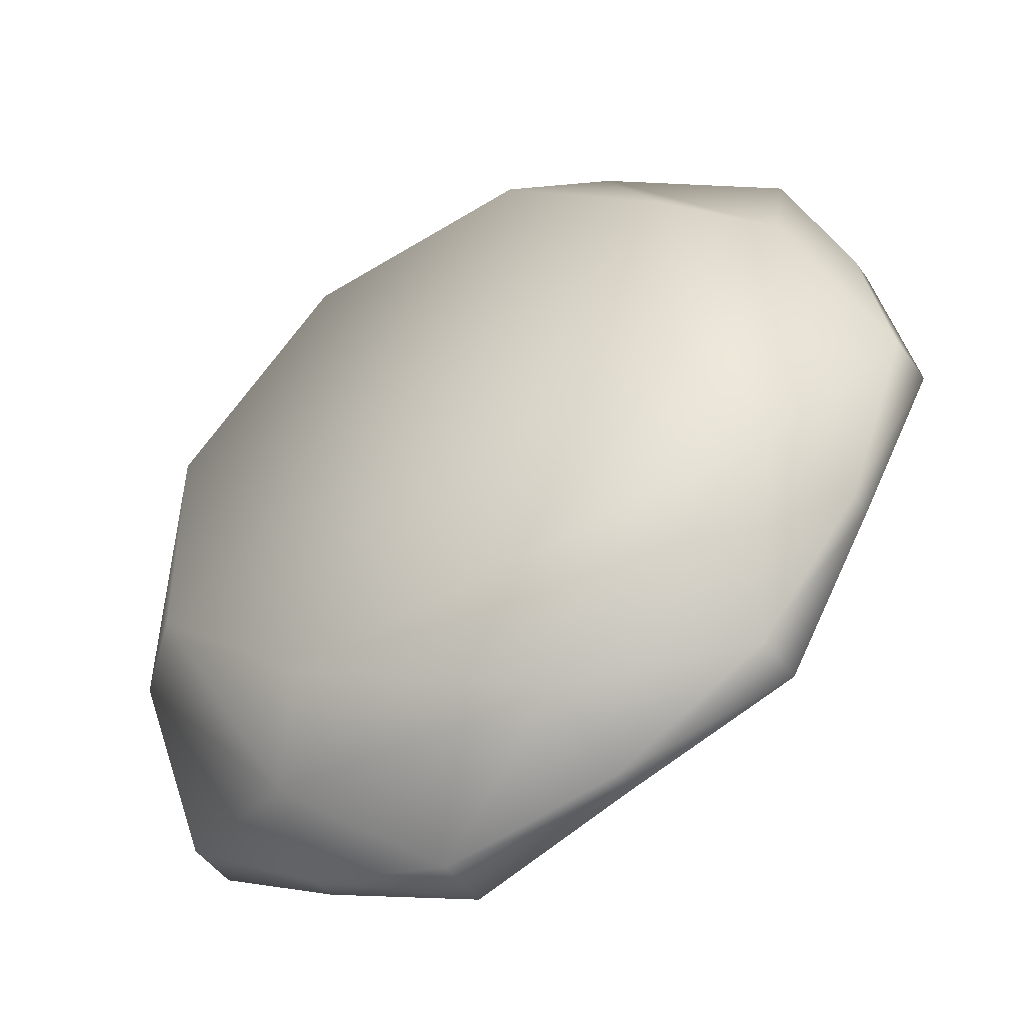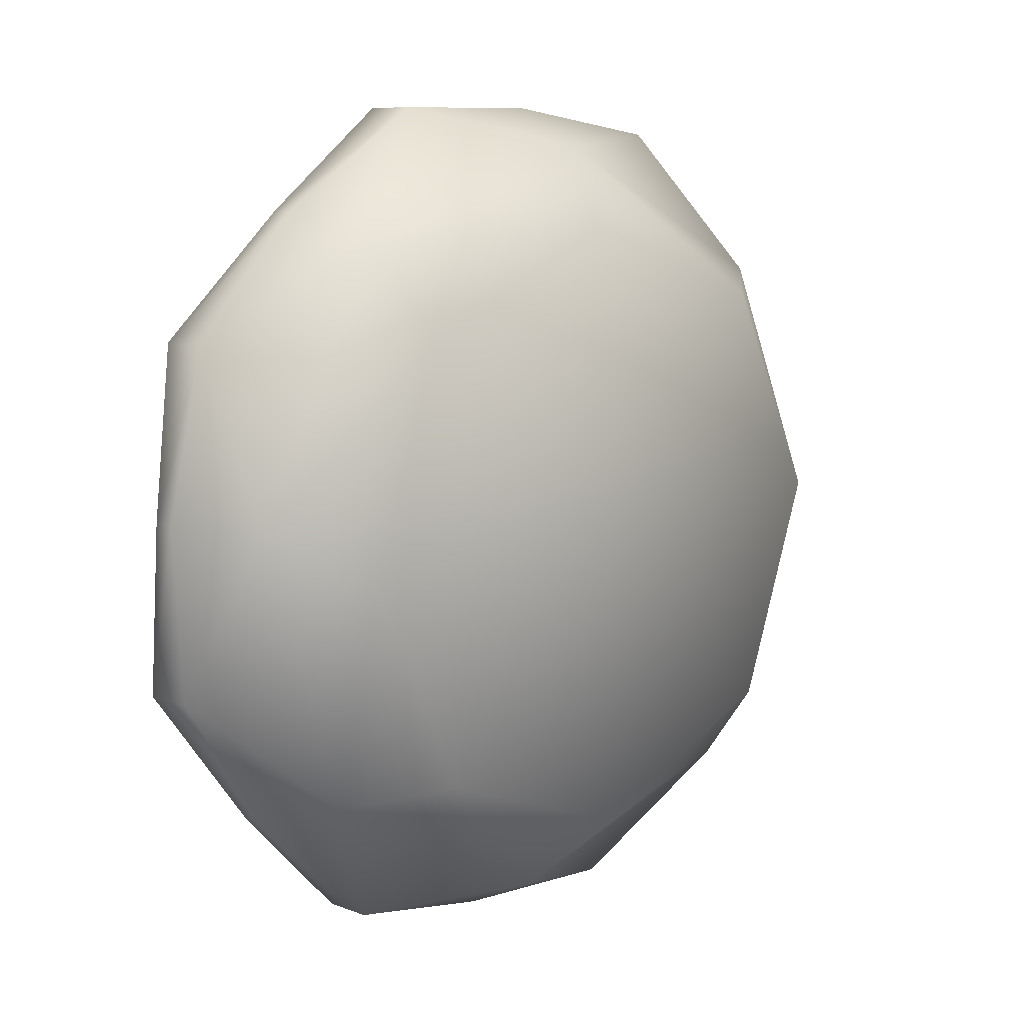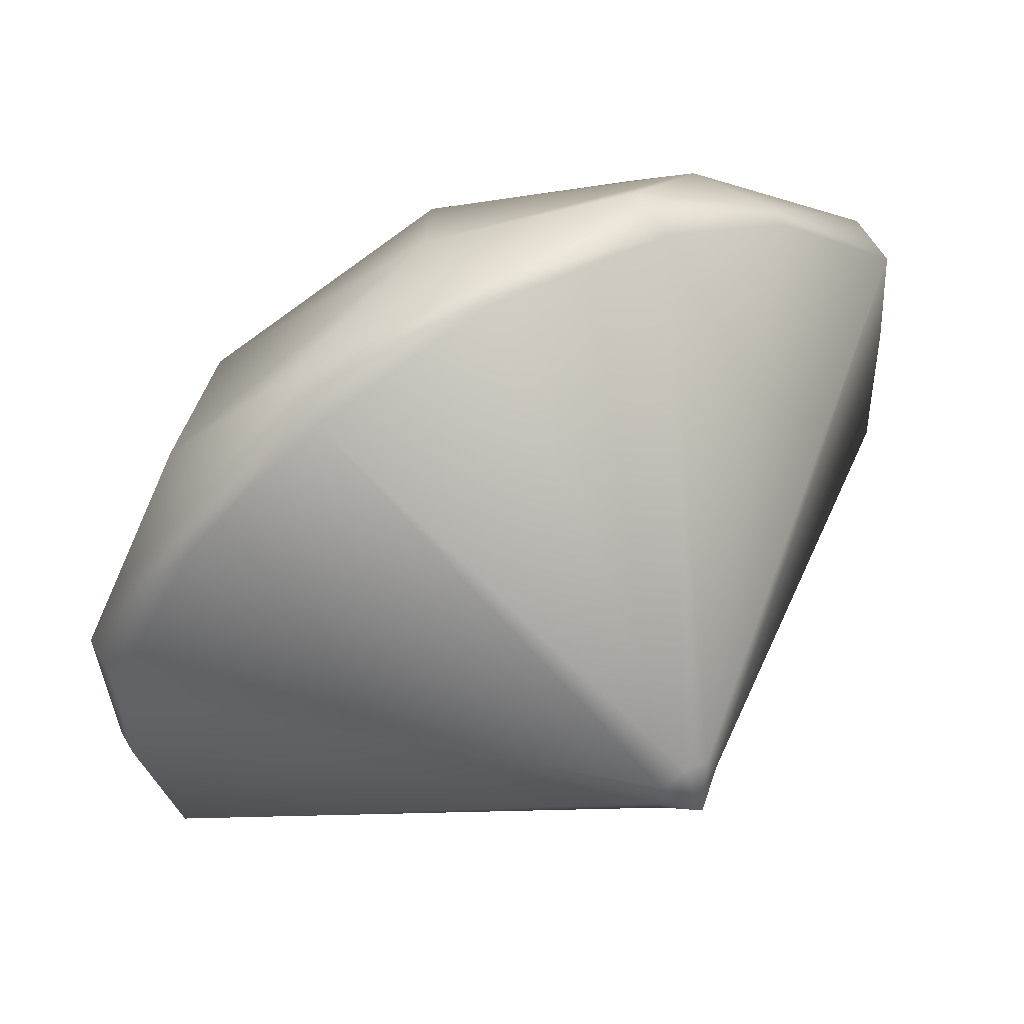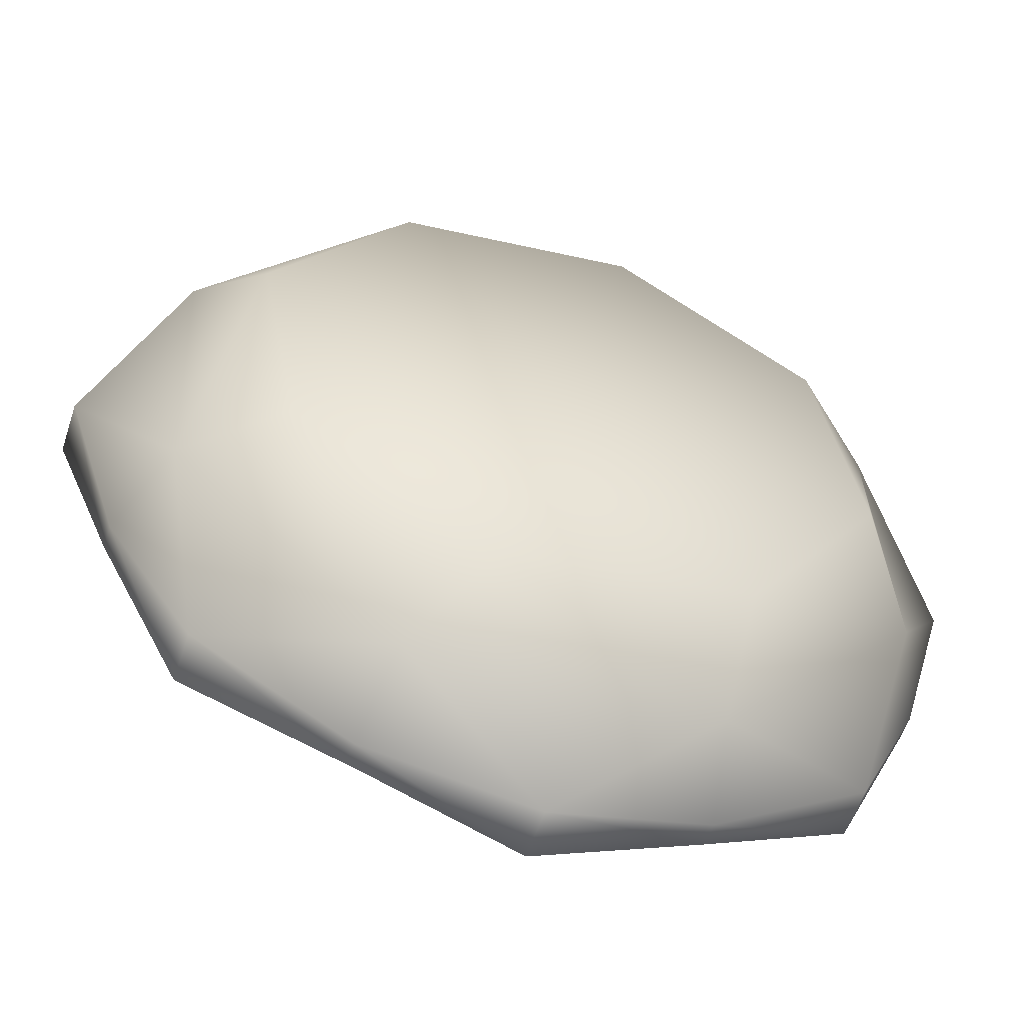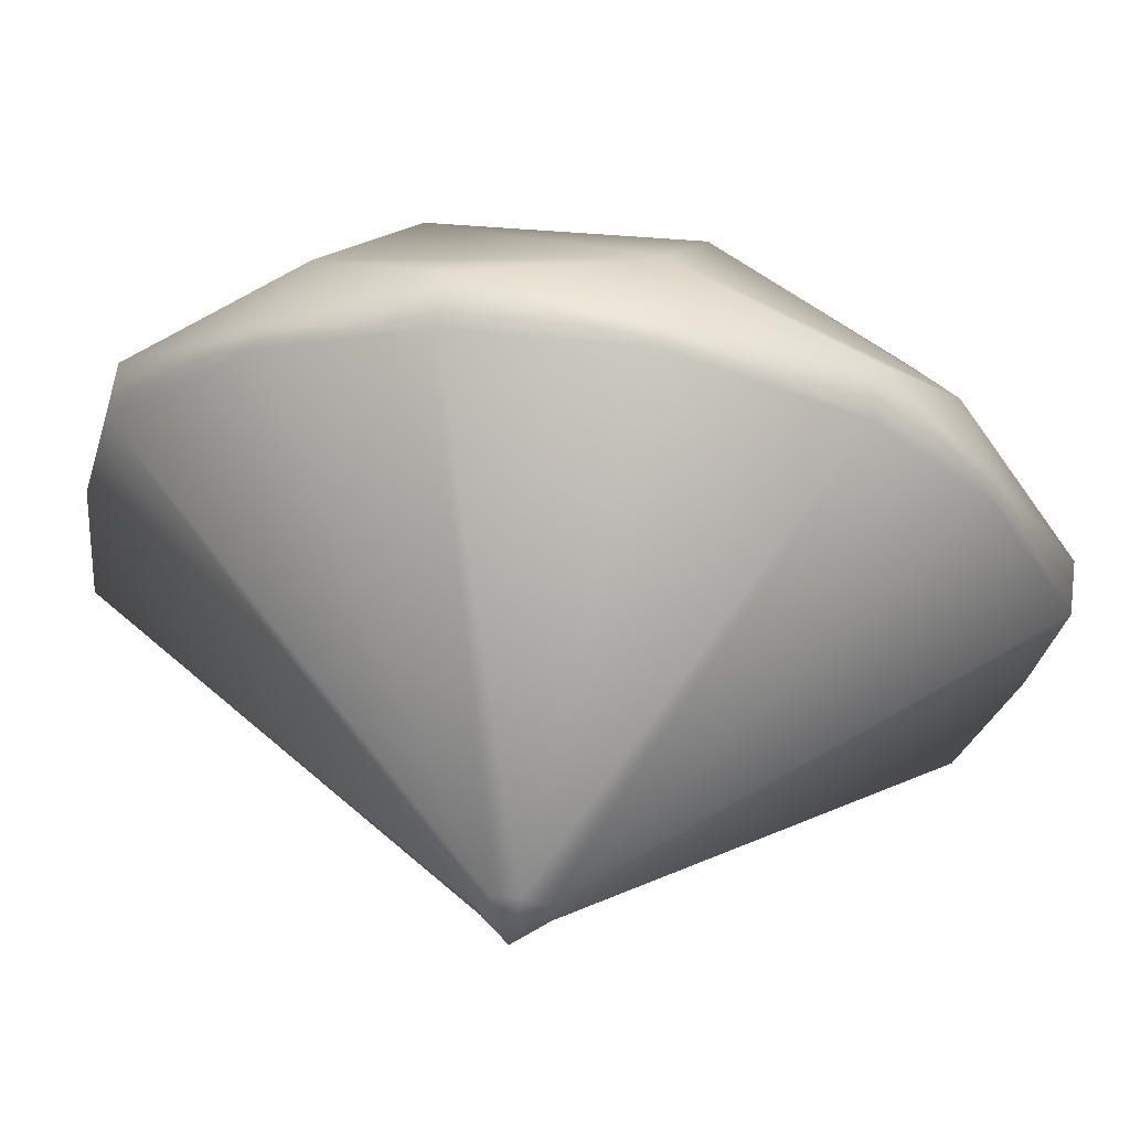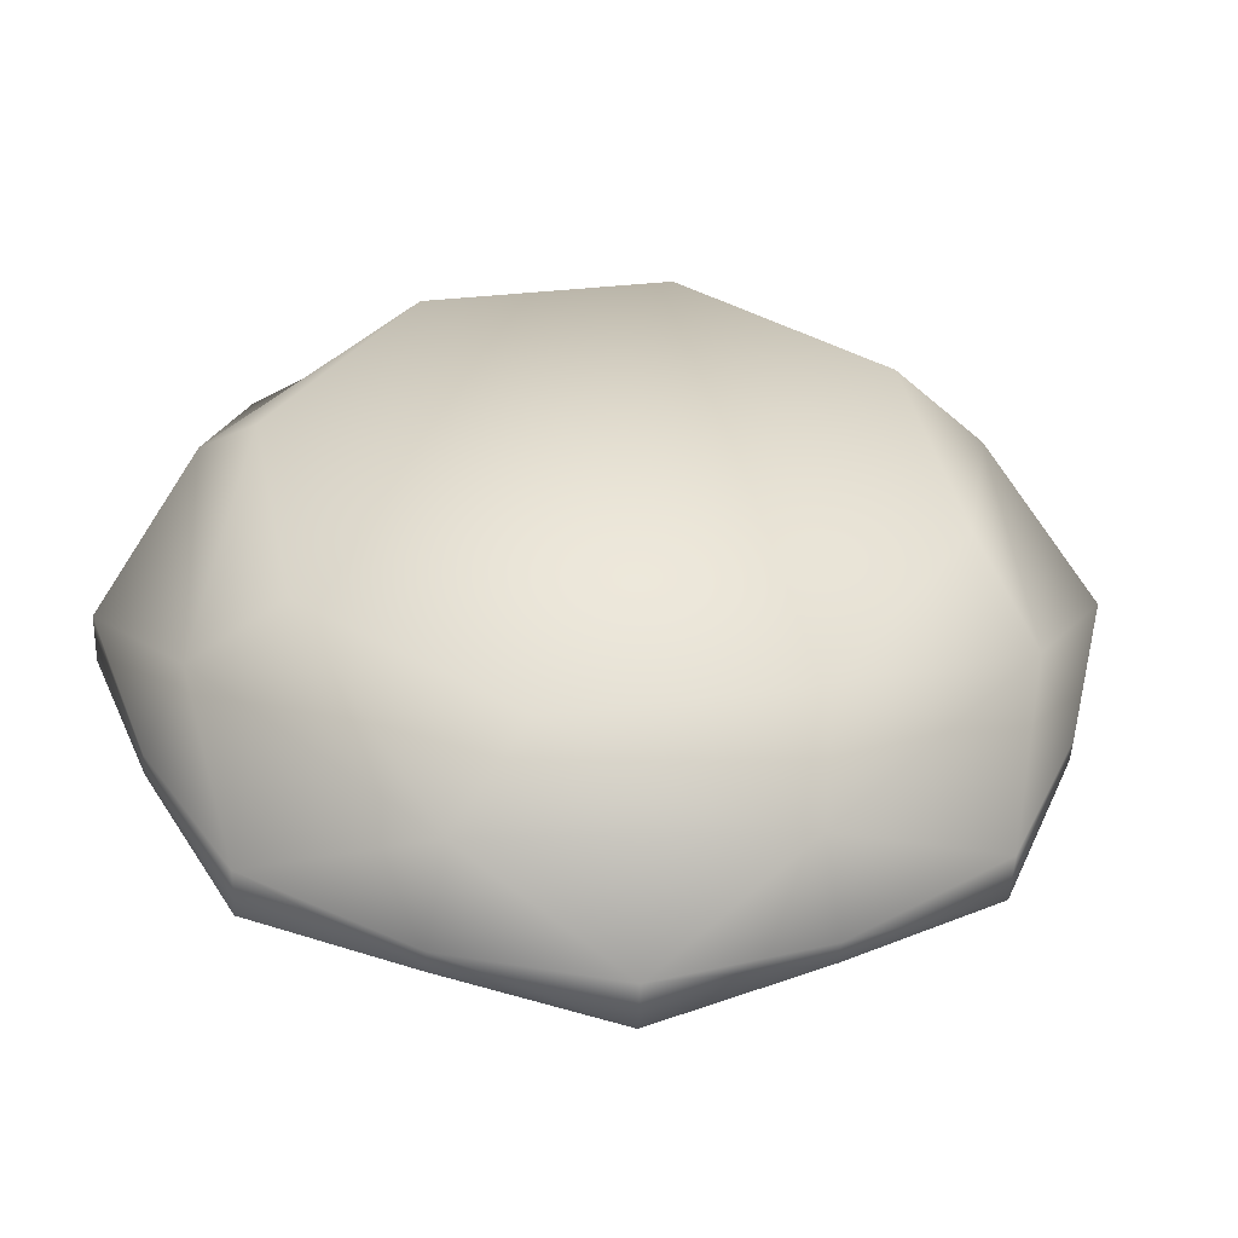
<metadata>
{"format":"obj","ext":"obj","renderer":"f3d","projection":"perspective","resolution":1024,"background":"white","views":[{"elev":58.3,"azim":-179.8,"up":"+Y"},{"elev":29.5,"azim":98.4,"up":"+Z"},{"elev":-52.9,"azim":122.2,"up":"+Y"},{"elev":-0.8,"azim":35.6,"up":"+Y"},{"elev":-64.4,"azim":53.6,"up":"+Y"},{"elev":-35.7,"azim":142.1,"up":"+Z"}]}
</metadata>
<code>
v 0.4825 -0.00123 0.4747
v 0.4951 0.008402 0.4646
v 0.5007 0.00222 0.4717
v 0.601 0.1658 0.5266
v 0.6967 0.1189 0.4591
v 0.6391 0.1761 0.4067
v 0.6467 0.1415 0.3754
v 0.7086 0.07358 0.4527
v 0.4997 -0.000341 0.4822
v 0.6983 0.08924 0.551
v 0.6973 0.04545 0.5689
v 0.4926 0.00222 0.4902
v 0.6429 0.1044 0.6287
v 0.6195 0.07358 0.6559
v 0.4836 0.008402 0.4908
v 0.5629 0.1556 0.6466
v 0.5207 0.1415 0.6628
v 0.478 0.01458 0.4837
v 0.5052 0.2128 0.5942
v 0.4588 0.2094 0.5855
v 0.479 0.01715 0.4732
v 0.5036 0.2425 0.5023
v 0.4701 0.2376 0.4693
v 0.4861 0.01458 0.4652
v 0.5591 0.2273 0.4246
v 0.5479 0.2094 0.3823
v 0.5727 0.1445 0.3316
v 0.6285 0.1066 0.3496
v 0.5844 0.1609 0.3367
v 0.6337 0.114 0.3519
v 0.4624 0.2045 0.3903
v 0.5194 0.1815 0.3572
v 0.4741 0.2209 0.3954
v 0.5247 0.189 0.3595
v 0.4068 0.2045 0.5172
v 0.4335 0.2126 0.4532
v 0.4185 0.2209 0.5223
v 0.4388 0.22 0.4555
v 0.4384 0.1445 0.638
v 0.4211 0.1815 0.5815
v 0.4501 0.1609 0.6431
v 0.4263 0.189 0.5838
v 0.5388 0.05965 0.682
v 0.4894 0.1066 0.6669
v 0.5504 0.07606 0.6871
v 0.4947 0.114 0.6692
v 0.6491 -0.000343 0.6234
v 0.5985 0.03157 0.6593
v 0.6607 0.01608 0.6285
v 0.6037 0.039 0.6616
v 0.7047 -0.000343 0.4965
v 0.6844 0.000514 0.5632
v 0.7163 0.01608 0.5016
v 0.6896 0.007938 0.5655
v 0.6731 0.05965 0.3756
v 0.6968 0.03157 0.4349
v 0.6847 0.07606 0.3807
v 0.7021 0.039 0.4372
f 1 2 3
f 4 5 6
f 7 5 8
f 1 3 9
f 4 10 5
f 8 10 11
f 1 9 12
f 4 13 10
f 11 13 14
f 1 12 15
f 4 16 13
f 14 16 17
f 1 15 18
f 4 19 16
f 17 19 20
f 1 18 21
f 4 22 19
f 20 22 23
f 1 21 24
f 4 25 22
f 23 25 26
f 1 24 2
f 4 6 25
f 26 6 7
f 27 28 2
f 27 29 30
f 30 28 27
f 7 30 29
f 31 32 24
f 31 33 34
f 34 32 31
f 26 34 33
f 35 36 21
f 35 37 38
f 38 36 35
f 23 38 37
f 39 40 18
f 39 41 42
f 42 40 39
f 20 42 41
f 43 44 15
f 43 45 46
f 46 44 43
f 17 46 45
f 47 48 12
f 47 49 50
f 50 48 47
f 14 50 49
f 51 52 9
f 51 53 54
f 54 52 51
f 11 54 53
f 55 56 3
f 55 57 58
f 58 56 55
f 8 58 57
f 28 30 57
f 57 55 28
f 56 58 53
f 53 51 56
f 52 54 49
f 49 47 52
f 48 50 45
f 45 43 48
f 44 46 41
f 41 39 44
f 40 42 37
f 37 35 40
f 36 38 33
f 33 31 36
f 32 34 29
f 29 27 32
f 2 24 27
f 24 32 27
f 29 34 26
f 26 7 29
f 24 21 31
f 21 36 31
f 33 38 23
f 23 26 33
f 21 18 35
f 18 40 35
f 37 42 20
f 20 23 37
f 18 15 39
f 15 44 39
f 41 46 17
f 17 20 41
f 15 12 43
f 12 48 43
f 45 50 14
f 14 17 45
f 12 9 47
f 9 52 47
f 49 54 11
f 11 14 49
f 9 3 51
f 3 56 51
f 53 58 8
f 8 11 53
f 3 2 55
f 2 28 55
f 57 30 7
f 7 8 57
f 7 6 5
f 8 5 10
f 11 10 13
f 14 13 16
f 17 16 19
f 20 19 22
f 23 22 25
f 26 25 6

</code>
